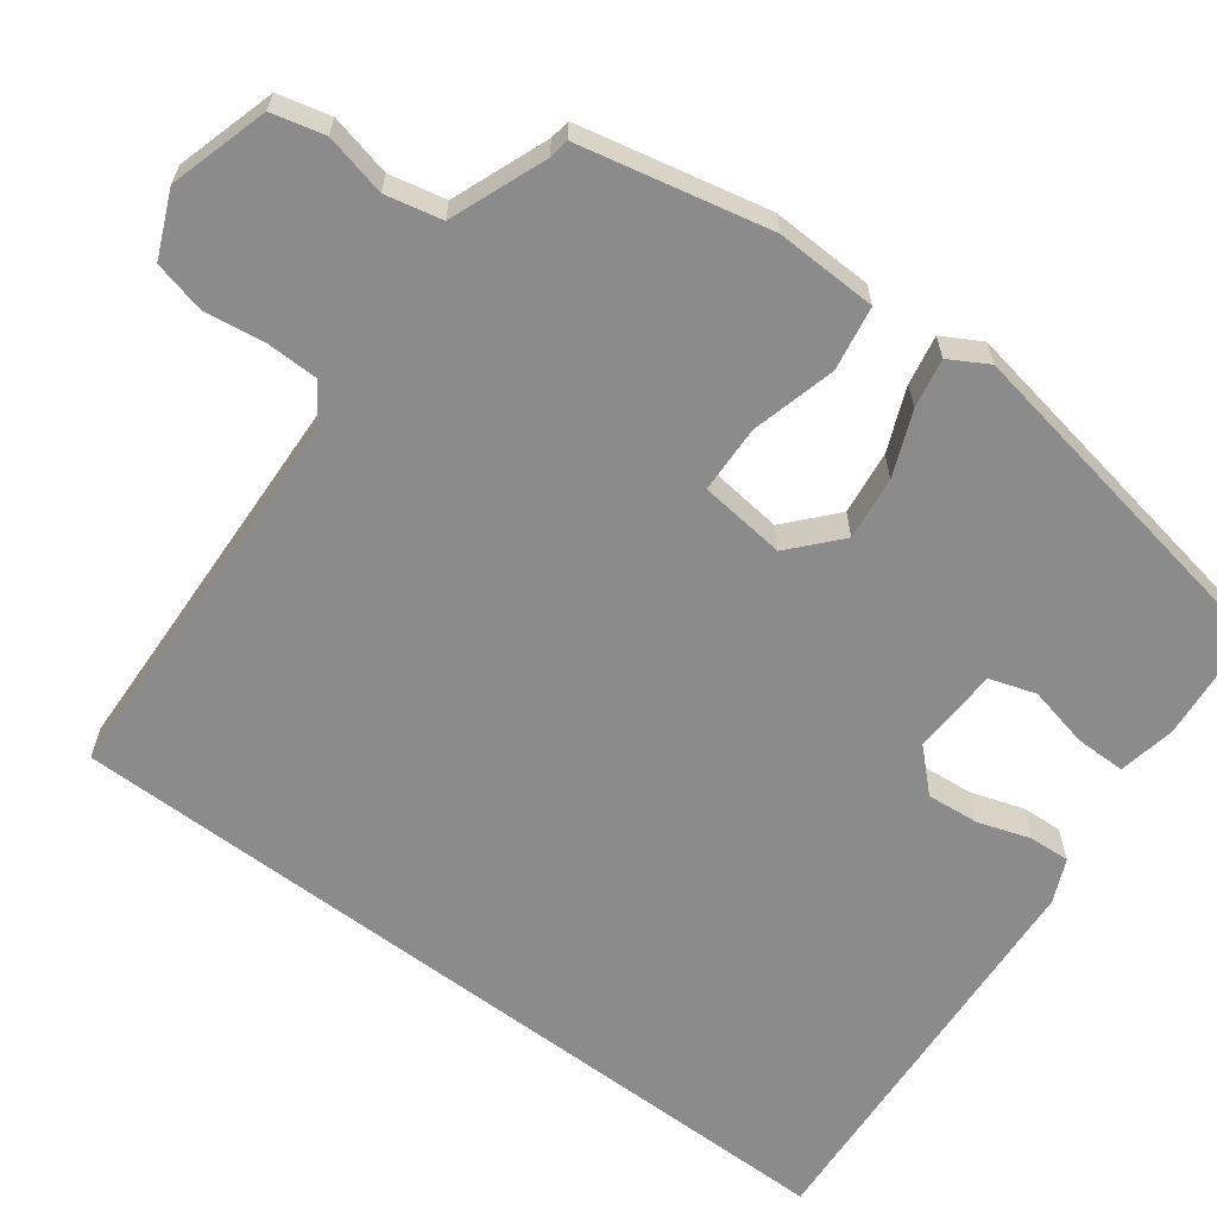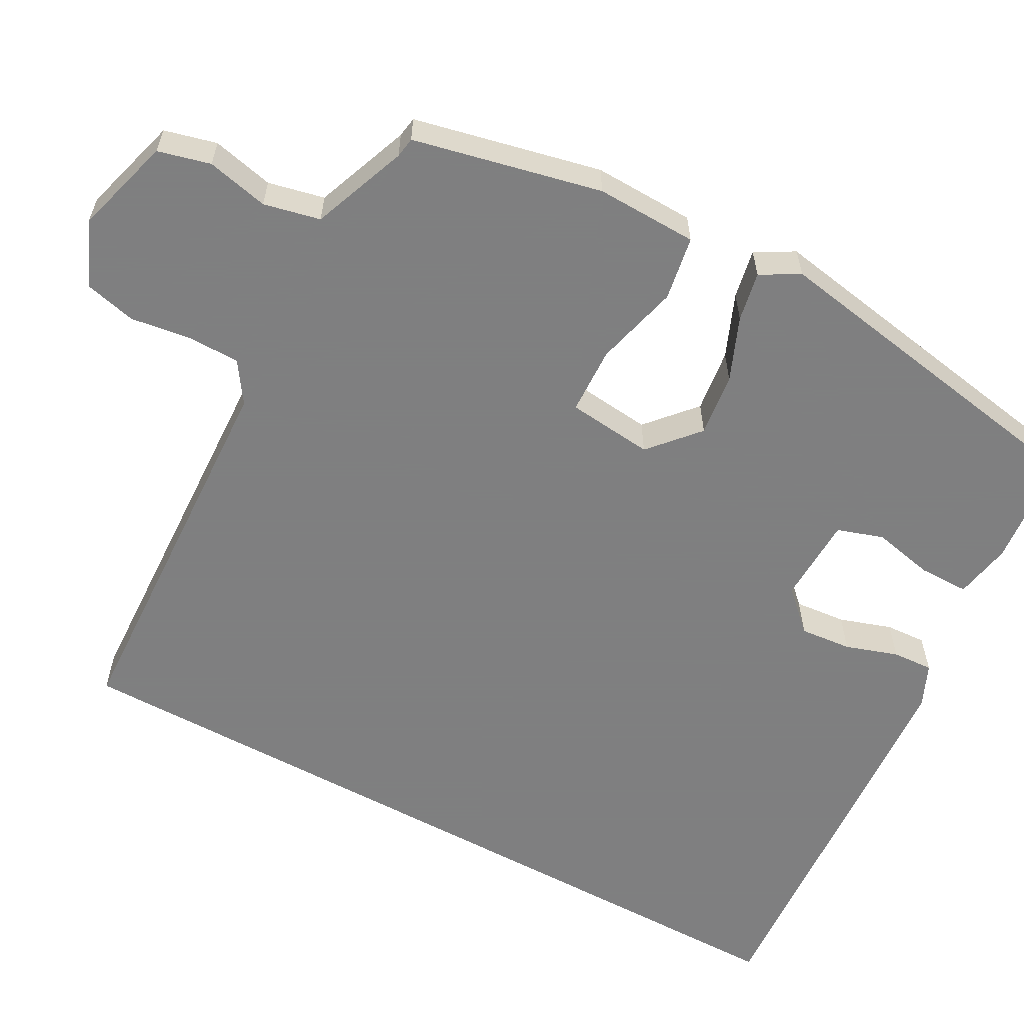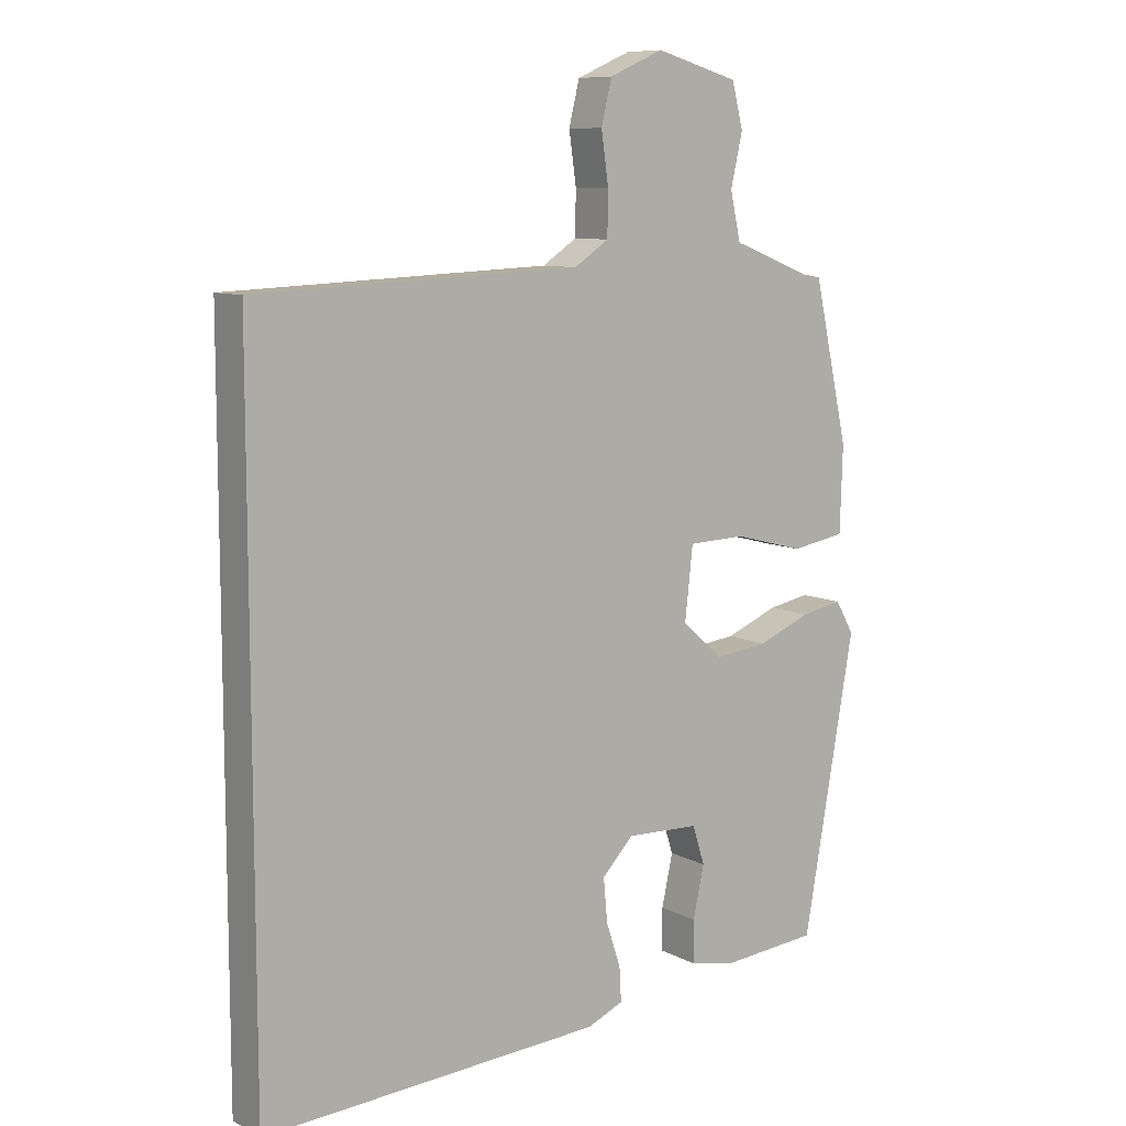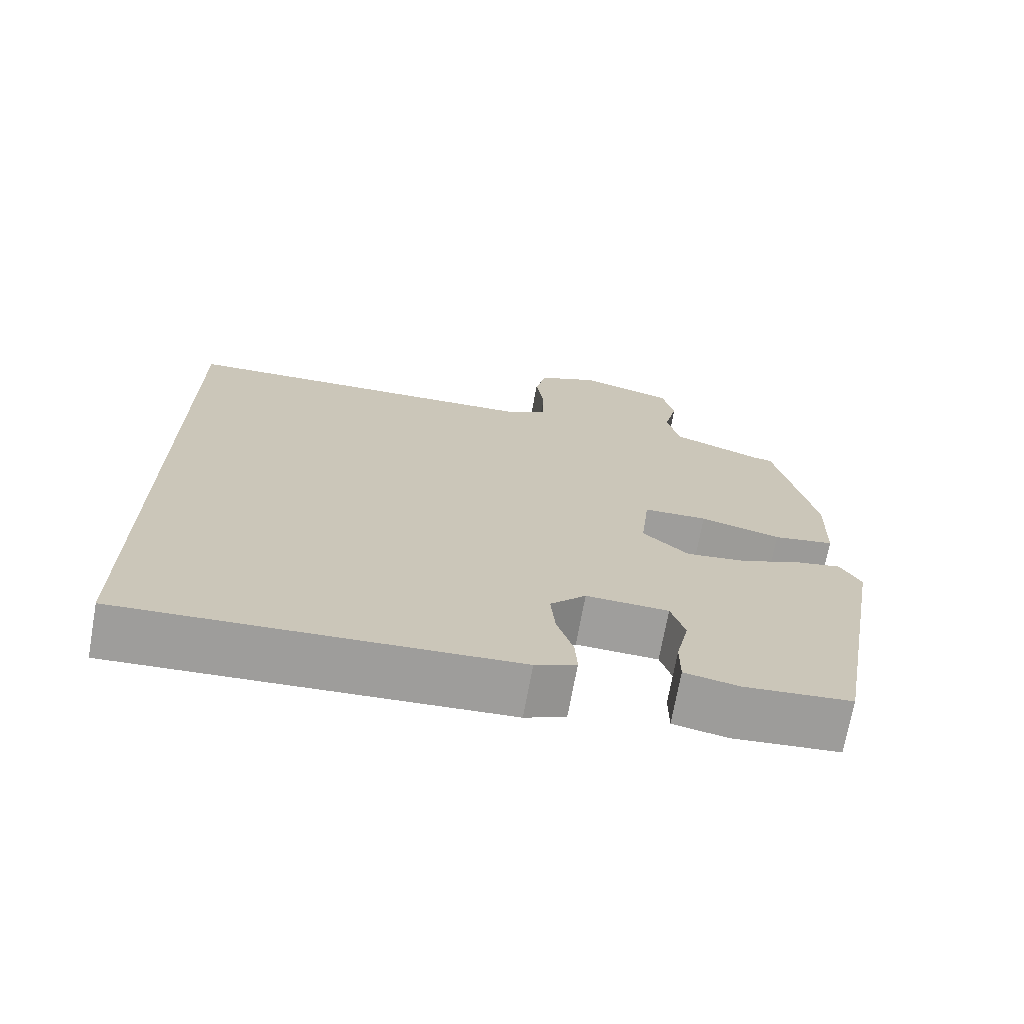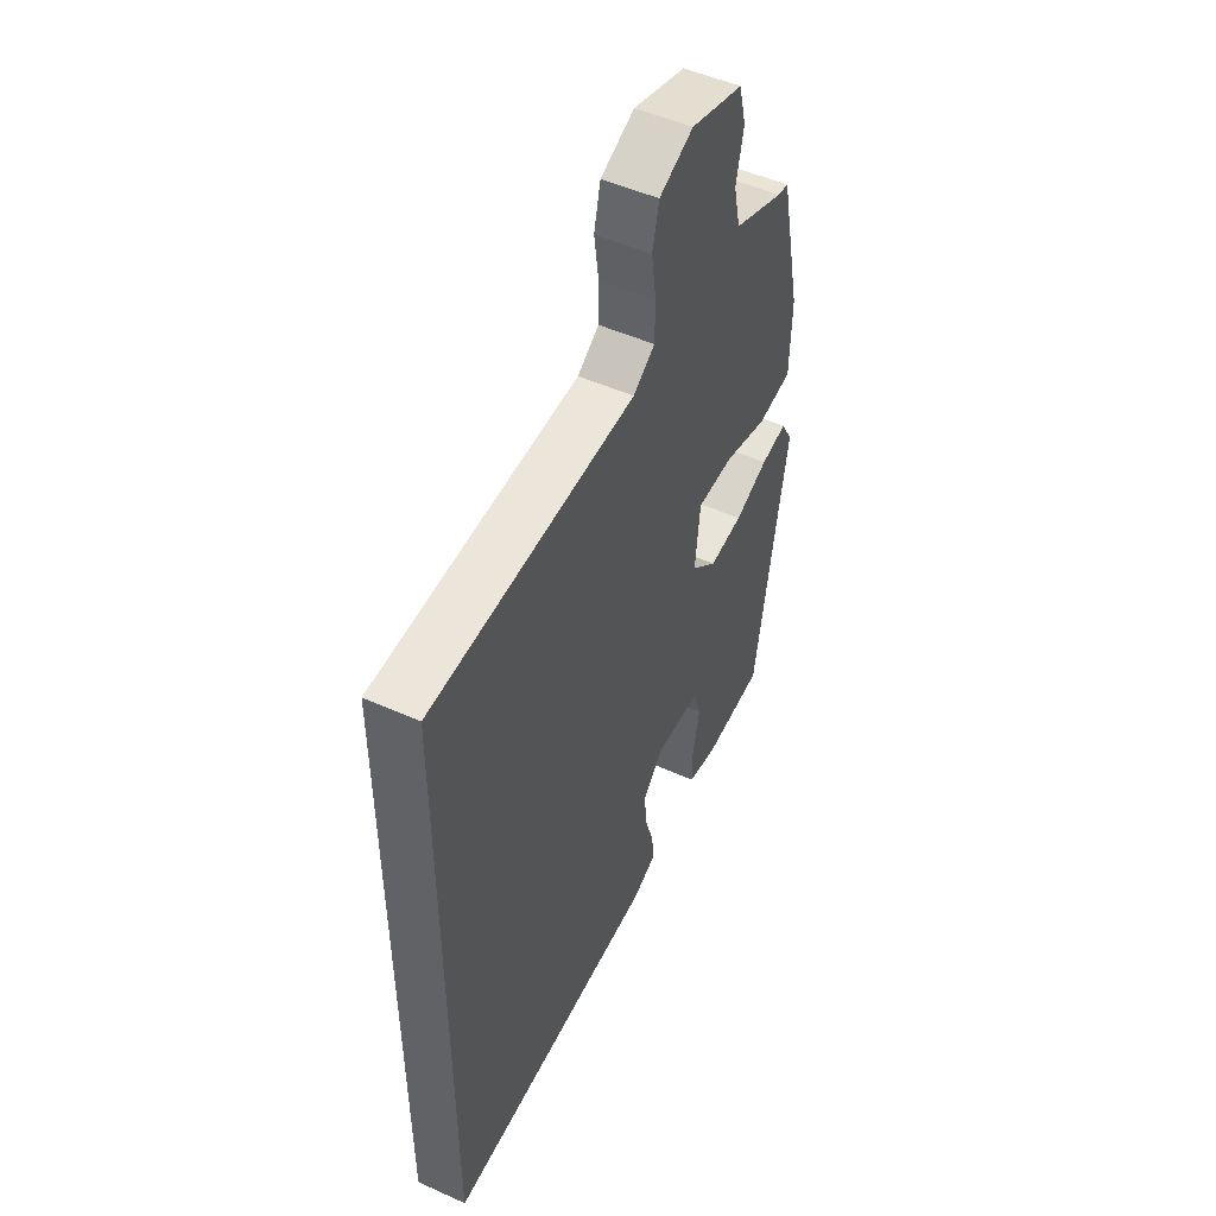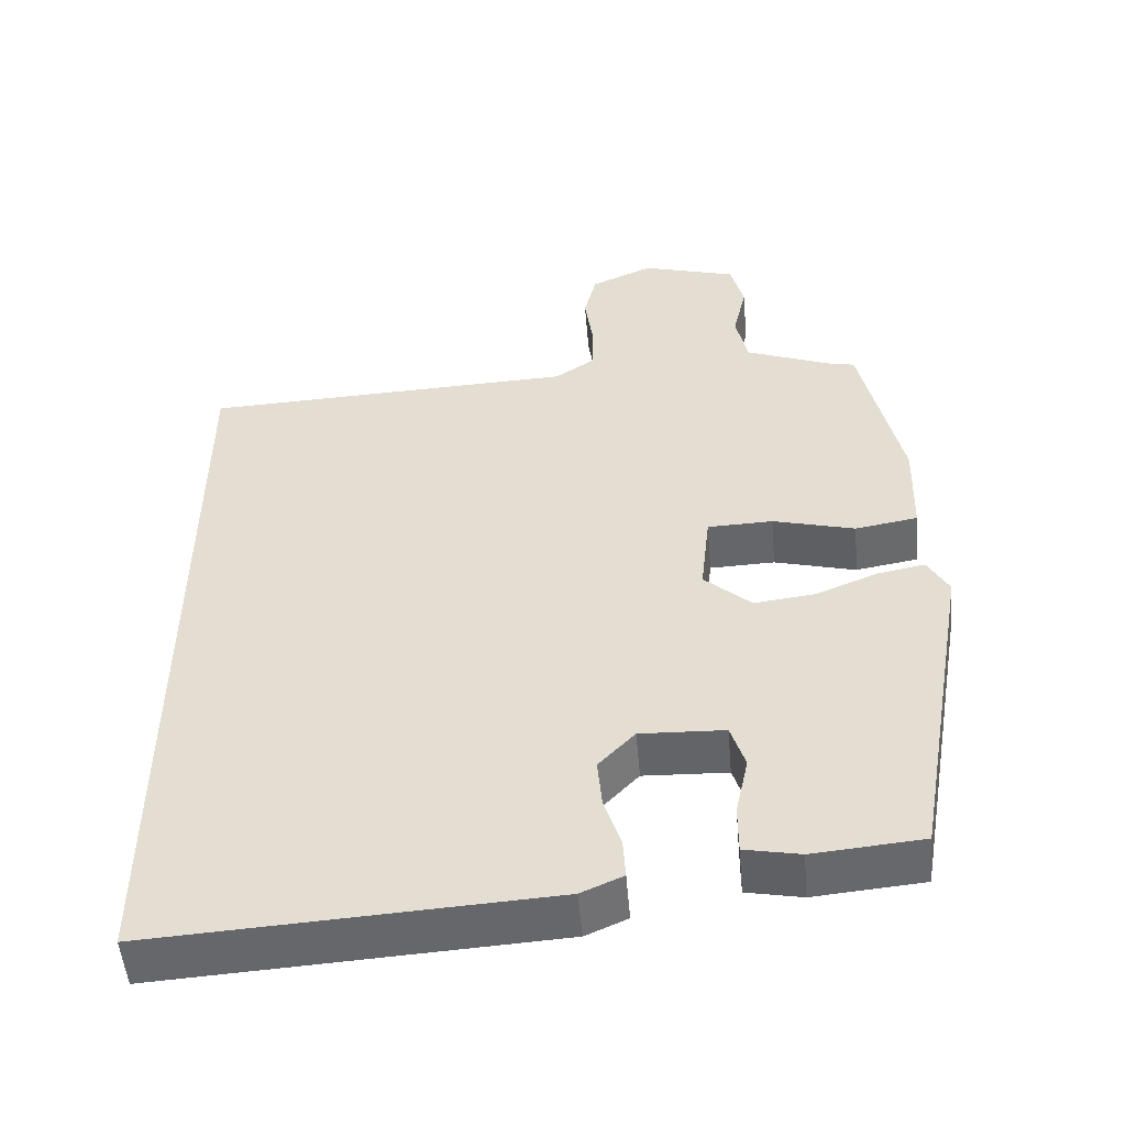
<metadata>
{"format":"obj","ext":"obj","renderer":"f3d","projection":"perspective","resolution":1024,"background":"white","views":[{"elev":-63.8,"azim":53.1,"up":"+Y"},{"elev":-59.9,"azim":61.5,"up":"+Y"},{"elev":9.2,"azim":-36.8,"up":"+Z"},{"elev":-70.8,"azim":-10.2,"up":"+Z"},{"elev":50.1,"azim":-63.7,"up":"+Z"},{"elev":-51.6,"azim":4.9,"up":"+Z"}]}
</metadata>
<code>
v 0.423 0.07 0.487
v 0.476 0.07 0.247
v 0.472 0.07 0.117
v 0.39 0.07 0.103
v 0.282 0.07 0.131
v 0.196 0.07 0.128
v 0.184 0.07 0.018
v 0.246 0.07 -0.037
v 0.327 0.07 -0.027
v 0.408 0.07 0.006
v 0.471 0.07 0.018
v 0.499 0.07 -0.031
v 0.421 0.07 -0.475
v 0.277 0.07 -0.488
v 0.204 0.07 -0.474
v 0.204 0.07 -0.41
v 0.221 0.07 -0.332
v 0.202 0.07 -0.273
v 0.091 0.07 -0.269
v 0.043 0.07 -0.319
v 0.049 0.07 -0.385
v 0.071 0.07 -0.452
v 0.074 0.07 -0.504
v 0.019 0.07 -0.528
v -0.5 0.07 -0.56
v -0.5 0.07 0.49
v -0.006 0.07 0.511
v 0.046 0.07 0.546
v 0.047 0.07 0.613
v 0.036 0.07 0.69
v 0.052 0.07 0.756
v 0.134 0.07 0.792
v 0.26 0.07 0.756
v 0.277 0.07 0.689
v 0.259 0.07 0.61
v 0.275 0.07 0.538
v 0.397 0.07 0.491
v 0.423 0 0.487
v 0.476 0 0.247
v 0.472 0 0.117
v 0.39 0 0.103
v 0.282 0 0.131
v 0.196 0 0.128
v 0.184 0 0.018
v 0.246 0 -0.037
v 0.327 0 -0.027
v 0.408 0 0.006
v 0.471 0 0.018
v 0.499 0 -0.031
v 0.421 0 -0.475
v 0.277 0 -0.488
v 0.204 0 -0.474
v 0.204 0 -0.41
v 0.221 0 -0.332
v 0.202 0 -0.273
v 0.091 0 -0.269
v 0.043 0 -0.319
v 0.049 0 -0.385
v 0.071 0 -0.452
v 0.074 0 -0.504
v 0.019 0 -0.528
v -0.5 0 -0.56
v -0.5 0 0.49
v -0.006 0 0.511
v 0.046 0 0.546
v 0.047 0 0.613
v 0.036 0 0.69
v 0.052 0 0.756
v 0.134 0 0.792
v 0.26 0 0.756
v 0.277 0 0.689
v 0.259 0 0.61
v 0.275 0 0.538
v 0.397 0 0.491
f 33 34 35
f 32 33 35
f 31 32 35
f 30 31 35
f 29 30 35
f 28 29 35 36
f 27 28 36 37
f 24 25 26
f 23 24 26
f 22 23 26
f 21 22 26
f 20 21 26
f 19 20 26 27
f 18 19 27
f 17 18 27
f 15 16 17
f 14 15 17
f 13 14 17
f 12 13 17
f 11 12 17
f 10 11 17
f 9 10 17
f 8 9 17
f 7 8 17
f 7 17 27
f 6 7 27
f 37 1 2
f 27 37 2
f 6 27 2
f 5 6 2
f 2 3 4 5
f 72 71 70
f 72 70 69
f 72 69 68
f 72 68 67
f 72 67 66
f 73 72 66 65
f 74 73 65 64
f 63 62 61
f 63 61 60
f 63 60 59
f 63 59 58
f 63 58 57
f 64 63 57 56
f 64 56 55
f 64 55 54
f 54 53 52
f 54 52 51
f 54 51 50
f 54 50 49
f 54 49 48
f 54 48 47
f 54 47 46
f 54 46 45
f 54 45 44
f 64 54 44
f 64 44 43
f 39 38 74
f 39 74 64
f 39 64 43
f 39 43 42
f 42 41 40 39
f 1 38 39 2
f 2 39 40 3
f 3 40 41 4
f 4 41 42 5
f 5 42 43 6
f 6 43 44 7
f 7 44 45 8
f 8 45 46 9
f 9 46 47 10
f 10 47 48 11
f 11 48 49 12
f 12 49 50 13
f 13 50 51 14
f 14 51 52 15
f 15 52 53 16
f 16 53 54 17
f 17 54 55 18
f 18 55 56 19
f 19 56 57 20
f 20 57 58 21
f 21 58 59 22
f 22 59 60 23
f 23 60 61 24
f 24 61 62 25
f 25 62 63 26
f 26 63 64 27
f 27 64 65 28
f 28 65 66 29
f 29 66 67 30
f 30 67 68 31
f 31 68 69 32
f 32 69 70 33
f 33 70 71 34
f 34 71 72 35
f 35 72 73 36
f 36 73 74 37
f 37 74 38 1

</code>
